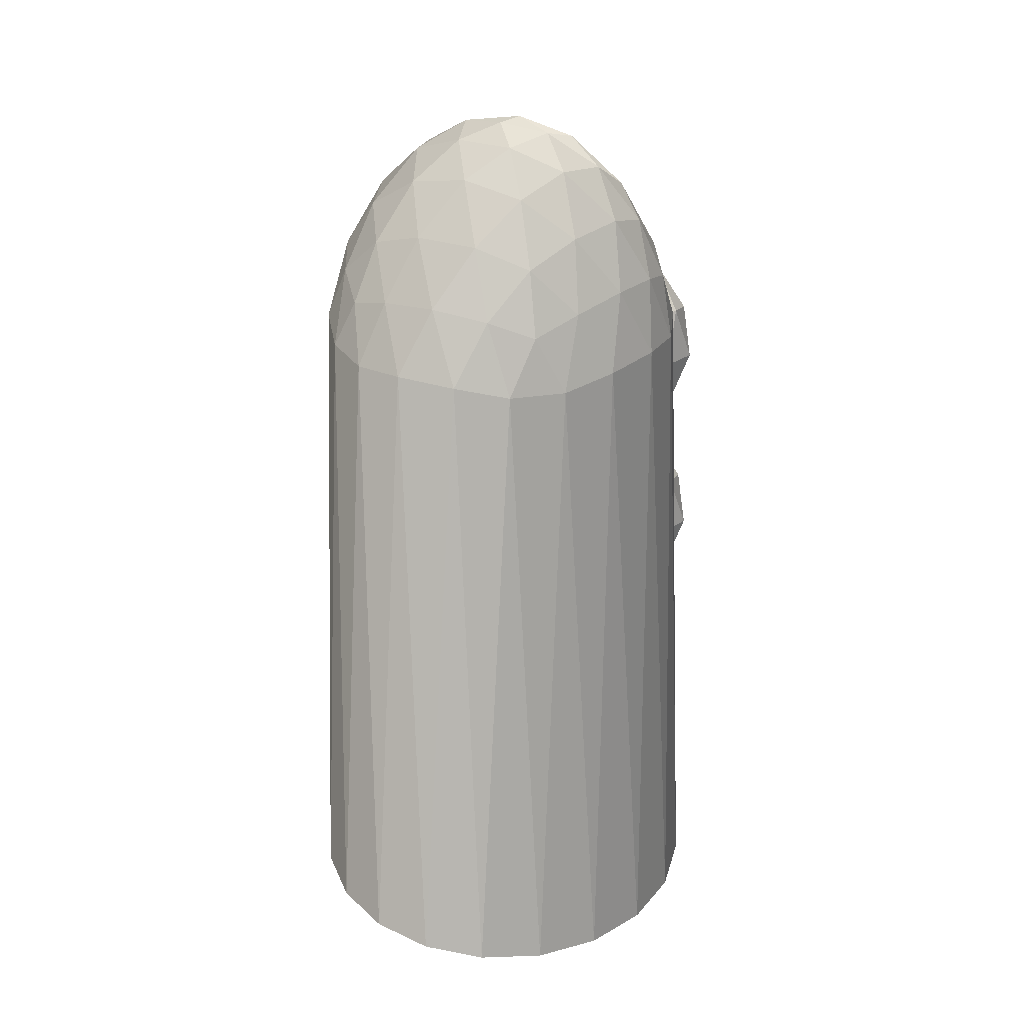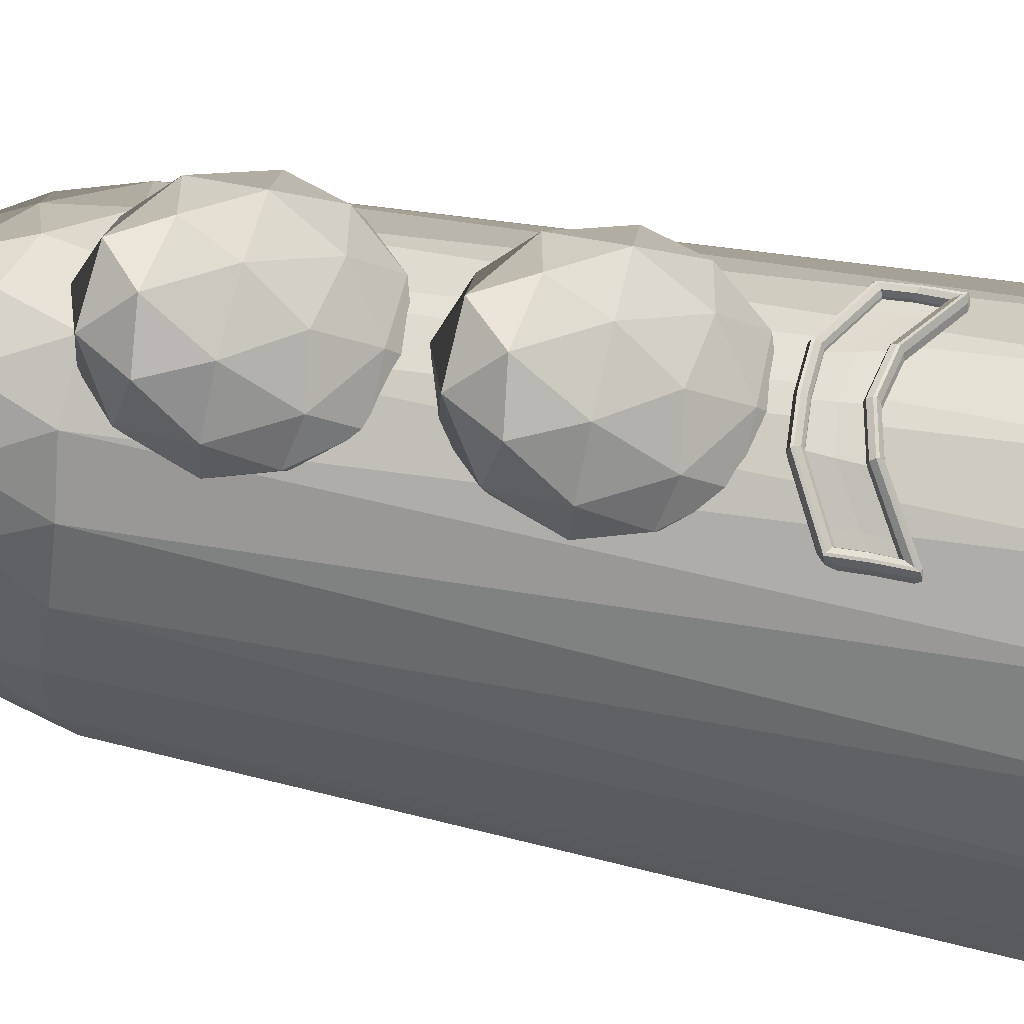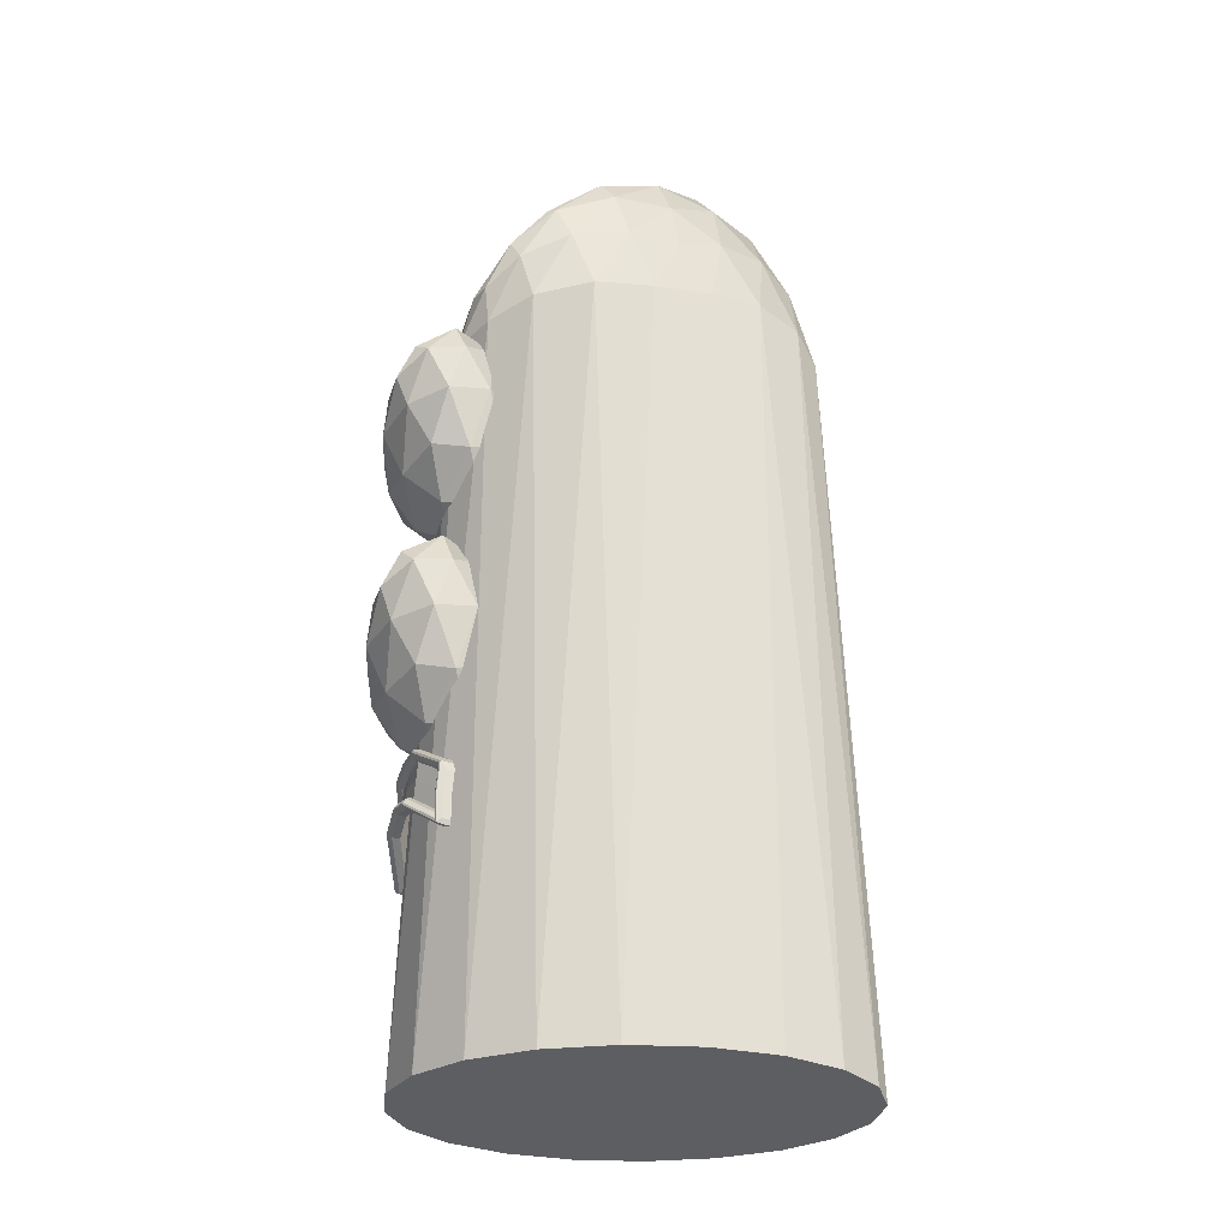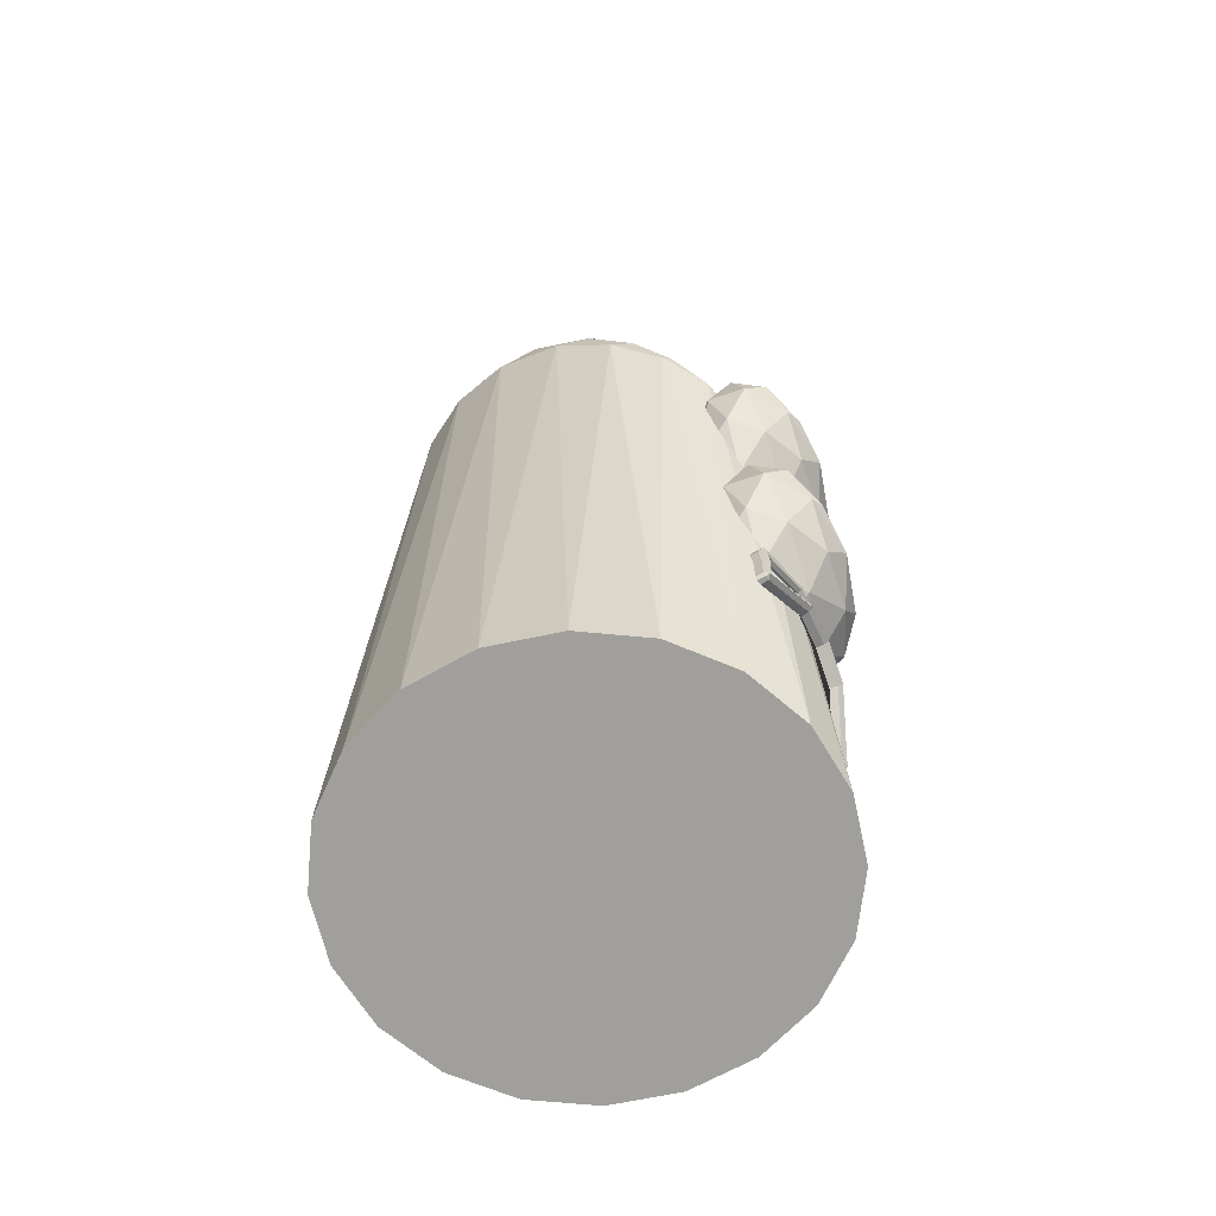
<metadata>
{"format":"obj","ext":"obj","renderer":"f3d","projection":"perspective","resolution":1024,"background":"white","views":[{"elev":31.8,"azim":-137.8,"up":"+Y"},{"elev":59.0,"azim":-78.1,"up":"+Z"},{"elev":-25.0,"azim":75.1,"up":"+Y"},{"elev":-63.9,"azim":-68.6,"up":"+Y"}]}
</metadata>
<code>
o Icosphere.002
v 0 0.4704 0.1562
v 0.0688 0.5206 0.1897
v -0.02628 0.5193 0.2081
v -0.08505 0.5228 0.1601
v -0.02628 0.5263 0.1121
v 0.0688 0.525 0.1304
v 0.02628 0.6041 0.2143
v -0.0688 0.6055 0.196
v -0.0688 0.6098 0.1366
v 0.02628 0.6111 0.1183
v 0.08505 0.6076 0.1663
v 0 0.6601 0.1701
v -0.01545 0.4825 0.1855
v 0.04044 0.4833 0.1747
v 0.02499 0.512 0.2052
v 0.08088 0.5154 0.1595
v 0.04044 0.4858 0.1398
v -0.04999 0.4846 0.1573
v -0.06544 0.5133 0.1878
v -0.01545 0.4866 0.129
v -0.06544 0.5174 0.1313
v 0.02499 0.5187 0.1139
v 0.09043 0.5639 0.1806
v 0.09043 0.5665 0.1457
v 0 0.5611 0.2196
v 0.05589 0.5619 0.2088
v -0.09043 0.5639 0.1806
v -0.05589 0.5619 0.2088
v -0.05589 0.5686 0.1175
v -0.09043 0.5665 0.1457
v 0.05589 0.5686 0.1175
v 0 0.5694 0.1067
v 0.06544 0.613 0.195
v -0.02499 0.6117 0.2125
v -0.08088 0.6151 0.1668
v -0.02499 0.6184 0.1212
v 0.06544 0.6171 0.1386
v 0.01545 0.6438 0.1973
v 0.04999 0.6459 0.1691
v -0.04044 0.6446 0.1865
v -0.04044 0.6472 0.1516
v 0.01545 0.648 0.1409
v 0.04672 0.6928 0.1438
v -0.1223 0.6928 0.08887
v -0.1223 0.6928 -0.08887
v 0.04672 0.6928 -0.1438
v 0.1512 0.6928 0
v -0 0.8347 -0
v 0.1617 0.6424 0.02495
v 0.1845 0 0.05996
v 0.1845 0 -0.05996
v 0.1617 0.6424 -0.02495
v 0.02624 0.6424 0.1615
v 0 0 0.194
v 0.1141 0 0.157
v 0.0737 0.6424 0.1461
v -0.1455 0.6424 0.07486
v -0.1845 0 0.05996
v -0.1141 0 0.157
v -0.1162 0.6424 0.1152
v -0.1162 0.6424 -0.1152
v -0.1141 0 -0.157
v -0.1845 0 -0.05996
v -0.1455 0.6424 -0.07486
v 0.0737 0.6424 -0.1461
v 0.1141 0 -0.157
v 0 0 -0.194
v 0.02624 0.6424 -0.1615
v 0.1405 0.7069 0.04038
v 0.1163 0.7129 0.08452
v 0.08181 0.7069 0.1211
v 0.00501 0.7069 0.1461
v -0.04444 0.7129 0.1368
v -0.08992 0.7069 0.1152
v -0.1374 0.7069 0.04991
v -0.1438 0.7129 0
v -0.1374 0.7069 -0.04991
v -0.08992 0.7069 -0.1152
v -0.04444 0.7129 -0.1368
v 0.00501 0.7069 -0.1461
v 0.08181 0.7069 -0.1211
v 0.1163 0.7129 -0.08452
v 0.1405 0.7069 -0.04038
v 0.01312 0.8265 0.04038
v 0.02746 0.7964 0.08452
v 0.03936 0.7468 0.1211
v 0.1274 0.7468 0
v 0.08887 0.7964 0
v 0.04245 0.8265 0
v -0.03435 0.8265 0.02495
v -0.0719 0.7964 0.05223
v -0.103 0.7468 0.07486
v -0.03435 0.8265 -0.02495
v -0.0719 0.7964 -0.05223
v -0.103 0.7468 -0.07486
v 0.01312 0.8265 -0.04038
v 0.02746 0.7964 -0.08452
v 0.03936 0.7468 -0.1211
v 0.06116 0.8076 -0.04443
v 0.1079 0.7638 -0.04443
v 0.0756 0.7638 -0.08887
v -0.02336 0.8076 -0.0719
v -0.008924 0.7638 -0.1163
v -0.06116 0.7638 -0.09936
v -0.0756 0.8076 -0
v -0.1134 0.7638 -0.02746
v -0.1134 0.7638 0.02746
v -0.02336 0.8076 0.0719
v -0.06116 0.7638 0.09936
v -0.008924 0.7638 0.1163
v 0.06116 0.8076 0.04443
v 0.0756 0.7638 0.08887
v 0.1079 0.7638 0.04443
v 0.1457 0.6489 -0.0719
v 0.157 0 -0.1141
v 0.1134 0.6489 -0.1163
v -0.02336 0.6489 -0.1608
v -0.05996 0 -0.1845
v -0.0756 0.6489 -0.1438
v -0.1601 0.6489 -0.02746
v -0.194 1e-06 0
v -0.1601 0.6489 0.02746
v -0.0756 0.6489 0.1438
v -0.05996 0 0.1845
v -0.02336 0.6489 0.1608
v 0.1134 0.6489 0.1163
v 0.157 0 0.1141
v 0.1457 0.6489 0.0719
v 0.05996 0 -0.1845
v -0.157 0 -0.1141
v -0.157 0 0.1141
v 0.05996 0 0.1845
v 0.194 0 0
v 0.03289 0.2139 0.1853
v 0.0332 0.2646 0.178
v 0 0.2208 0.1864
v 0 0.2666 0.179
v 0.03616 0.2231 0.1873
v 0.03129 0.2558 0.1838
v 0 0.2307 0.1888
v 0 0.2577 0.1844
v 0.07926 0.2313 0.1719
v 0.07958 0.198 0.1726
v 0.07965 0.2315 0.1739
v 0.08554 0.2354 0.1771
v 0.08178 0.2329 0.177
v 0.03389 0.2618 0.19
v 0.03168 0.2561 0.1858
v 0.03273 0.258 0.1892
v 0 0.2263 0.1969
v 0 0.2309 0.1908
v 0 0.2298 0.1947
v 0.03587 0.219 0.1956
v 0.03655 0.2233 0.1894
v 0.03676 0.2223 0.1933
v 0.07997 0.1982 0.1746
v 0.08617 0.19 0.1789
v 0.0822 0.1961 0.178
v 0 0.2579 0.1864
v 0 0.2637 0.1908
v 0 0.2599 0.1899
v 0.03304 0.2392 0.1816
v 0.08819 0.209 0.167
v 0 0.2437 0.1827
v 0.03372 0.2395 0.1855
v 0 0.2442 0.1866
v 0.07942 0.2144 0.1734
v 0.08585 0.2125 0.1792
v 0.08199 0.2143 0.1787
v 0.07981 0.2147 0.1755
v 0.07551 0.2429 0.1675
v 0.07615 0.189 0.171
v 0.06851 0.2368 0.1745
v 0.06985 0.2036 0.1757
v 0.07396 0.2413 0.18
v 0.07079 0.2385 0.1798
v 0.0689 0.237 0.1766
v 0.0749 0.1965 0.1825
v 0.07201 0.202 0.1813
v 0.07024 0.2039 0.1778
v 0.06918 0.22 0.1761
v 0.07583 0.2158 0.1702
v 0.08727 0.2365 0.1764
v 0.03419 0.2653 0.1847
v 0.03433 0.2636 0.1896
v 0 0.2216 0.193
v 0 0.2244 0.1972
v 0.03388 0.2146 0.1919
v 0.03528 0.2173 0.196
v 0.08805 0.1868 0.1786
v 0 0.2656 0.1905
v 0 0.2674 0.1856
v 0.08768 0.2115 0.1787
v 0.08919 0.2098 0.1736
v 0.0754 0.2426 0.1794
v 0.0765 0.2437 0.1741
v 0.07622 0.1937 0.1824
v 0.07715 0.1897 0.1777
v 0.08854 0.1887 0.1671
v 0.08276 0.1851 0.169
v 0.08689 0.1848 0.1676
v 0.08375 0.1859 0.1756
v 0.08953 0.1894 0.1737
v 0.08806 0.1868 0.1786
v 0.08789 0.1855 0.1743
v 0.0807 0.2403 0.1662
v 0.08787 0.2287 0.1652
v 0.08571 0.2354 0.1652
v 0.08886 0.2294 0.1718
v 0.08169 0.241 0.1728
v 0.08728 0.2365 0.1764
v 0.08671 0.2361 0.1718
v -0.03289 0.2139 0.1853
v -0.0332 0.2646 0.178
v -0.03616 0.2231 0.1873
v -0.03129 0.2558 0.1838
v -0.07926 0.2313 0.1719
v -0.07958 0.198 0.1726
v -0.07965 0.2315 0.1739
v -0.08554 0.2354 0.1771
v -0.08178 0.2329 0.177
v -0.03389 0.2618 0.19
v -0.03168 0.2561 0.1858
v -0.03273 0.258 0.1892
v -0.03587 0.219 0.1956
v -0.03655 0.2233 0.1894
v -0.03676 0.2223 0.1933
v -0.07997 0.1982 0.1746
v -0.08617 0.19 0.1789
v -0.0822 0.1961 0.178
v -0.03304 0.2392 0.1816
v -0.08819 0.209 0.167
v -0.03372 0.2395 0.1855
v -0.07942 0.2144 0.1734
v -0.08585 0.2125 0.1792
v -0.08199 0.2143 0.1787
v -0.07981 0.2147 0.1755
v -0.07551 0.2429 0.1675
v -0.07615 0.189 0.171
v -0.06851 0.2368 0.1745
v -0.06985 0.2036 0.1757
v -0.07396 0.2413 0.18
v -0.07079 0.2385 0.1798
v -0.0689 0.237 0.1766
v -0.0749 0.1965 0.1825
v -0.07201 0.202 0.1813
v -0.07024 0.2039 0.1778
v -0.06918 0.22 0.1761
v -0.07583 0.2158 0.1702
v -0.08727 0.2365 0.1764
v -0.03419 0.2653 0.1847
v -0.03433 0.2636 0.1896
v -0.03388 0.2146 0.1919
v -0.03528 0.2173 0.196
v -0.08805 0.1868 0.1786
v -0.08768 0.2115 0.1787
v -0.08919 0.2098 0.1736
v -0.0754 0.2426 0.1794
v -0.0765 0.2437 0.1741
v -0.07622 0.1937 0.1824
v -0.07715 0.1897 0.1777
v -0.08854 0.1887 0.1671
v -0.08276 0.1851 0.169
v -0.08689 0.1848 0.1676
v -0.08375 0.1859 0.1756
v -0.08953 0.1894 0.1737
v -0.08806 0.1868 0.1786
v -0.08789 0.1855 0.1743
v -0.0807 0.2403 0.1662
v -0.08787 0.2287 0.1652
v -0.08571 0.2354 0.1652
v -0.08886 0.2294 0.1718
v -0.08169 0.241 0.1728
v -0.08728 0.2365 0.1764
v -0.08671 0.2361 0.1718
v 0 0.2721 0.1627
v 0.0688 0.3227 0.1957
v -0.02628 0.3215 0.214
v -0.08505 0.3246 0.166
v -0.02628 0.3276 0.1179
v 0.0688 0.3264 0.1363
v 0.02628 0.4064 0.2194
v -0.0688 0.4076 0.2011
v -0.0688 0.4113 0.1417
v 0.02628 0.4125 0.1233
v 0.08505 0.4094 0.1714
v 0 0.4619 0.1747
v -0.01545 0.2845 0.1918
v 0.04044 0.2852 0.181
v 0.02499 0.3142 0.2112
v 0.08088 0.3171 0.1655
v 0.04044 0.2874 0.1461
v -0.04999 0.2863 0.1636
v -0.06544 0.3153 0.1938
v -0.01545 0.2881 0.1353
v -0.06544 0.3189 0.1373
v 0.02499 0.32 0.1198
v 0.09043 0.3659 0.1861
v 0.09043 0.3681 0.1512
v 0 0.3634 0.2252
v 0.05589 0.3641 0.2144
v -0.09043 0.3659 0.1861
v -0.05589 0.3641 0.2144
v -0.05589 0.3699 0.123
v -0.09043 0.3681 0.1512
v 0.05589 0.3699 0.123
v 0 0.3706 0.1122
v 0.06544 0.4151 0.2001
v -0.02499 0.414 0.2175
v -0.08088 0.4169 0.1718
v -0.02499 0.4198 0.1261
v 0.06544 0.4187 0.1436
v 0.01545 0.446 0.202
v 0.04999 0.4477 0.1738
v -0.04044 0.4466 0.1912
v -0.04044 0.4488 0.1563
v 0.01545 0.4495 0.1455
f 1 14 13
f 2 14 16
f 1 13 18
f 1 18 20
f 1 20 17
f 2 16 23
f 3 15 25
f 4 19 27
f 5 21 29
f 6 22 31
f 2 23 26
f 3 25 28
f 4 27 30
f 5 29 32
f 6 31 24
f 7 33 38
f 8 34 40
f 9 35 41
f 10 36 42
f 11 37 39
f 39 42 12
f 39 37 42
f 37 10 42
f 42 41 12
f 42 36 41
f 36 9 41
f 41 40 12
f 41 35 40
f 35 8 40
f 40 38 12
f 40 34 38
f 34 7 38
f 38 39 12
f 38 33 39
f 33 11 39
f 24 37 11
f 24 31 37
f 31 10 37
f 32 36 10
f 32 29 36
f 29 9 36
f 30 35 9
f 30 27 35
f 27 8 35
f 28 34 8
f 28 25 34
f 25 7 34
f 26 33 7
f 26 23 33
f 23 11 33
f 31 32 10
f 31 22 32
f 22 5 32
f 29 30 9
f 29 21 30
f 21 4 30
f 27 28 8
f 27 19 28
f 19 3 28
f 25 26 7
f 25 15 26
f 15 2 26
f 23 24 11
f 23 16 24
f 16 6 24
f 17 22 6
f 17 20 22
f 20 5 22
f 20 21 5
f 20 18 21
f 18 4 21
f 18 19 4
f 18 13 19
f 13 3 19
f 16 17 6
f 16 14 17
f 14 1 17
f 13 15 3
f 13 14 15
f 14 2 15
f 43 71 86
f 44 74 92
f 45 77 95
f 46 80 98
f 47 83 87
f 89 96 48
f 88 99 89
f 87 100 88
f 89 99 96
f 99 97 96
f 88 100 99
f 100 101 99
f 99 101 97
f 101 98 97
f 87 83 100
f 83 82 100
f 100 82 101
f 82 81 101
f 101 81 98
f 81 46 98
f 96 93 48
f 97 102 96
f 98 103 97
f 96 102 93
f 102 94 93
f 97 103 102
f 103 104 102
f 102 104 94
f 104 95 94
f 98 80 103
f 80 79 103
f 103 79 104
f 79 78 104
f 104 78 95
f 78 45 95
f 93 90 48
f 94 105 93
f 95 106 94
f 93 105 90
f 105 91 90
f 94 106 105
f 106 107 105
f 105 107 91
f 107 92 91
f 95 77 106
f 77 76 106
f 106 76 107
f 76 75 107
f 107 75 92
f 75 44 92
f 90 84 48
f 91 108 90
f 92 109 91
f 90 108 84
f 108 85 84
f 91 109 108
f 109 110 108
f 108 110 85
f 110 86 85
f 92 74 109
f 74 73 109
f 109 73 110
f 73 72 110
f 110 72 86
f 72 43 86
f 84 89 48
f 85 111 84
f 86 112 85
f 84 111 89
f 111 88 89
f 85 112 111
f 112 113 111
f 111 113 88
f 113 87 88
f 86 71 112
f 71 70 112
f 112 70 113
f 70 69 113
f 113 69 87
f 69 47 87
f 52 83 47
f 51 114 52
f 52 114 83
f 114 82 83
f 51 115 114
f 115 116 114
f 114 116 82
f 116 81 82
f 115 66 116
f 66 65 116
f 116 65 81
f 65 46 81
f 68 80 46
f 67 117 68
f 68 117 80
f 117 79 80
f 67 118 117
f 118 119 117
f 117 119 79
f 119 78 79
f 118 62 119
f 62 61 119
f 119 61 78
f 61 45 78
f 64 77 45
f 63 120 64
f 64 120 77
f 120 76 77
f 63 121 120
f 121 122 120
f 120 122 76
f 122 75 76
f 121 58 122
f 58 57 122
f 122 57 75
f 57 44 75
f 60 74 44
f 59 123 60
f 60 123 74
f 123 73 74
f 59 124 123
f 124 125 123
f 123 125 73
f 125 72 73
f 124 54 125
f 54 53 125
f 125 53 72
f 53 43 72
f 56 71 43
f 55 126 56
f 56 126 71
f 126 70 71
f 55 127 126
f 127 128 126
f 126 128 70
f 128 69 70
f 127 50 128
f 50 49 128
f 128 49 69
f 49 47 69
f 65 68 46
f 66 129 65
f 65 129 68
f 129 67 68
f 61 64 45
f 62 130 61
f 61 130 64
f 130 63 64
f 57 60 44
f 58 131 57
f 57 131 60
f 131 59 60
f 53 56 43
f 54 132 53
f 53 132 56
f 132 55 56
f 49 52 47
f 50 133 49
f 49 133 52
f 133 51 52
f 51 133 50 127 55 132 54 124 59 131 58 121 63 130 62 118 67 129 66 115
f 164 137 135 162
f 199 163 194 203
f 135 137 192 184
f 151 154 138 140
f 163 207 209 194
f 134 172 198 188
f 198 202 204 190 197
f 160 147 185 191
f 153 150 187 189
f 170 144 142 167
f 180 156 143 174
f 194 209 211 183 193
f 148 159 141 139
f 166 165 139 141
f 181 174 143 167
f 182 163 199 201 200 172
f 157 178 197 190
f 136 134 188 186
f 175 147 149 176
f 176 149 148 177
f 150 153 155 152
f 152 155 154 151
f 168 145 146 169
f 169 146 144 170
f 178 157 158 179
f 179 158 156 180
f 147 160 161 149
f 149 161 159 148
f 177 148 139 173
f 158 169 170 156
f 157 168 169 158
f 175 145 183 195
f 173 181 167 142
f 140 138 165 166
f 156 170 167 143
f 206 171 196 210
f 136 164 162 134
f 135 171 182 162
f 139 165 181 173
f 144 177 173 142
f 155 179 180 154
f 153 178 179 155
f 146 176 177 144
f 145 175 176 146
f 168 157 190 193
f 165 138 174 181
f 171 135 184 196
f 154 180 174 138
f 147 175 195 185
f 178 153 189 197
f 162 182 172 134
f 196 184 185 195
f 186 188 189 187
f 211 210 196 195 183
f 204 203 194 193 190
f 184 192 191 185
f 188 198 197 189
f 145 168 193 183
f 202 205 204
f 205 203 204
f 199 203 205 201
f 201 205 202 200
f 172 200 202 198
f 209 212 211
f 212 210 211
f 206 210 212 208
f 208 212 209 207
f 171 206 208 207 163 182
f 164 231 214 137
f 262 266 257 232
f 214 251 192 137
f 151 140 215 226
f 232 257 272 270
f 213 253 261 239
f 261 260 255 267 265
f 160 191 252 222
f 225 254 187 150
f 237 234 217 219
f 247 241 218 228
f 257 256 250 274 272
f 223 216 141 159
f 166 141 216 233
f 248 234 218 241
f 249 239 263 264 262 232
f 229 255 260 245
f 136 186 253 213
f 242 243 224 222
f 243 244 223 224
f 150 152 227 225
f 152 151 226 227
f 235 236 221 220
f 236 237 219 221
f 245 246 230 229
f 246 247 228 230
f 222 224 161 160
f 224 223 159 161
f 244 240 216 223
f 230 228 237 236
f 229 230 236 235
f 242 258 250 220
f 240 217 234 248
f 140 166 233 215
f 228 218 234 237
f 269 273 259 238
f 136 213 231 164
f 214 231 249 238
f 216 240 248 233
f 219 217 240 244
f 227 226 247 246
f 225 227 246 245
f 221 219 244 243
f 220 221 243 242
f 235 256 255 229
f 233 248 241 215
f 238 259 251 214
f 226 215 241 247
f 222 252 258 242
f 245 260 254 225
f 231 213 239 249
f 259 258 252 251
f 186 187 254 253
f 274 250 258 259 273
f 267 255 256 257 266
f 251 252 191 192
f 253 254 260 261
f 220 250 256 235
f 265 267 268
f 268 267 266
f 262 264 268 266
f 264 263 265 268
f 239 261 265 263
f 272 274 275
f 275 274 273
f 269 271 275 273
f 271 270 272 275
f 238 249 232 270 271 269
f 276 289 288
f 277 289 291
f 276 288 293
f 276 293 295
f 276 295 292
f 277 291 298
f 278 290 300
f 279 294 302
f 280 296 304
f 281 297 306
f 277 298 301
f 278 300 303
f 279 302 305
f 280 304 307
f 281 306 299
f 282 308 313
f 283 309 315
f 284 310 316
f 285 311 317
f 286 312 314
f 314 317 287
f 314 312 317
f 312 285 317
f 317 316 287
f 317 311 316
f 311 284 316
f 316 315 287
f 316 310 315
f 310 283 315
f 315 313 287
f 315 309 313
f 309 282 313
f 313 314 287
f 313 308 314
f 308 286 314
f 299 312 286
f 299 306 312
f 306 285 312
f 307 311 285
f 307 304 311
f 304 284 311
f 305 310 284
f 305 302 310
f 302 283 310
f 303 309 283
f 303 300 309
f 300 282 309
f 301 308 282
f 301 298 308
f 298 286 308
f 306 307 285
f 306 297 307
f 297 280 307
f 304 305 284
f 304 296 305
f 296 279 305
f 302 303 283
f 302 294 303
f 294 278 303
f 300 301 282
f 300 290 301
f 290 277 301
f 298 299 286
f 298 291 299
f 291 281 299
f 292 297 281
f 292 295 297
f 295 280 297
f 295 296 280
f 295 293 296
f 293 279 296
f 293 294 279
f 293 288 294
f 288 278 294
f 291 292 281
f 291 289 292
f 289 276 292
f 288 290 278
f 288 289 290
f 289 277 290

</code>
